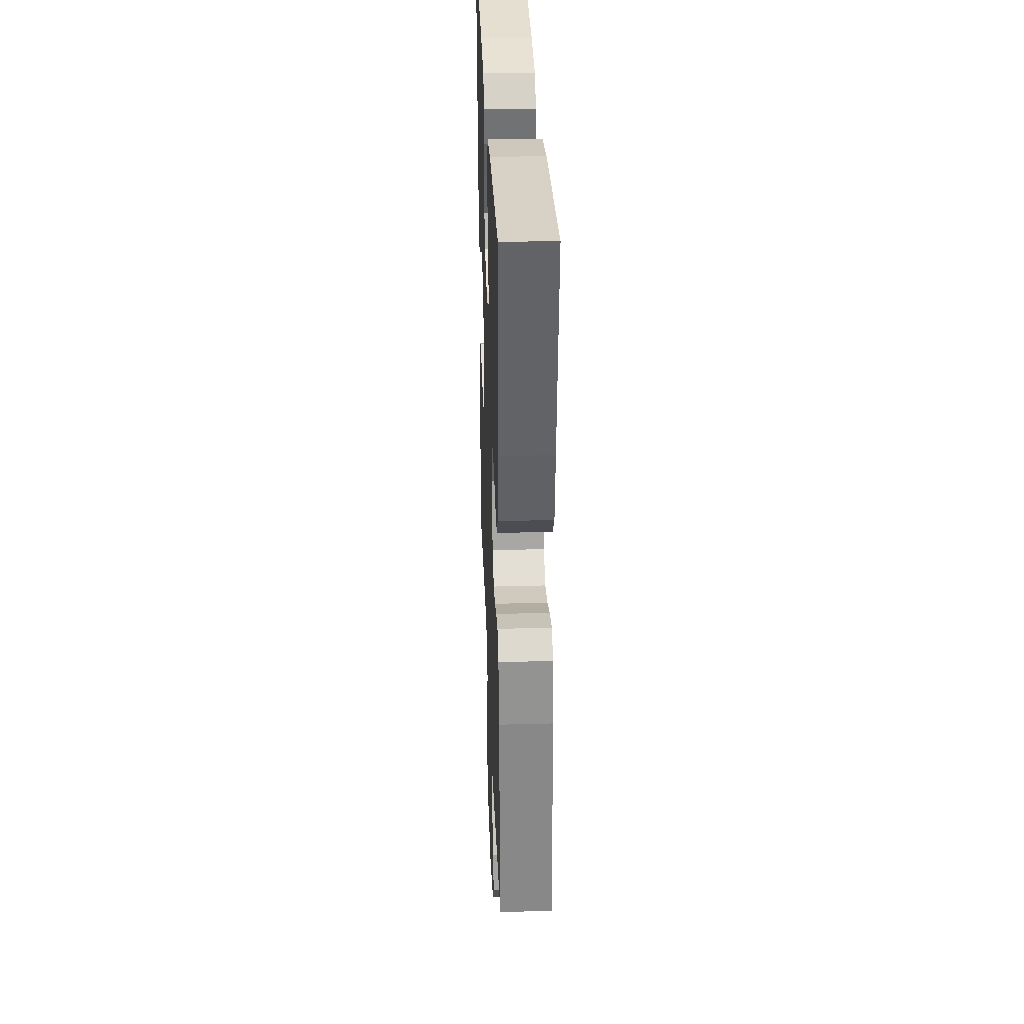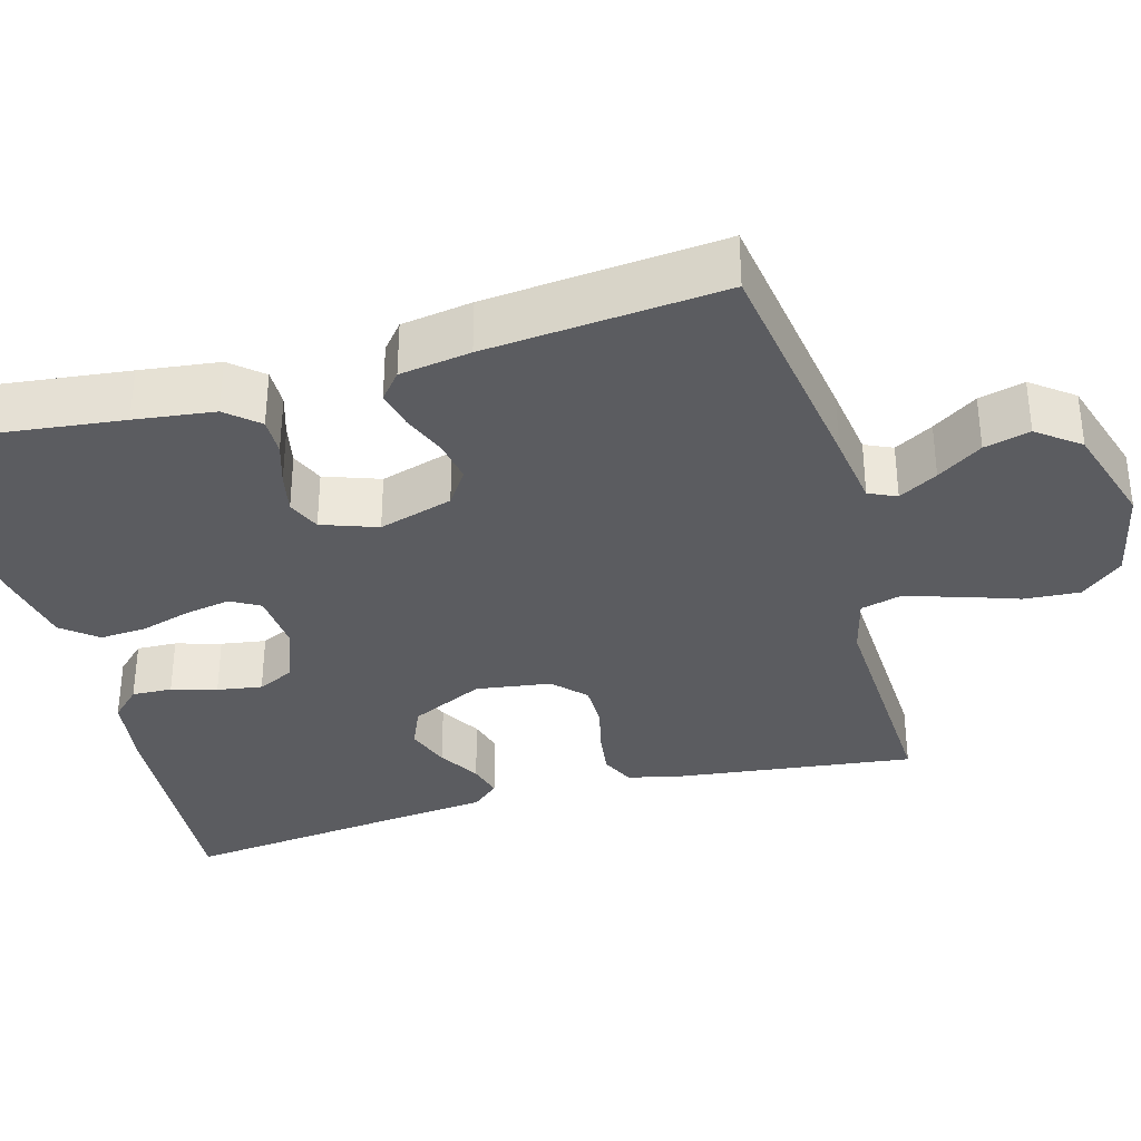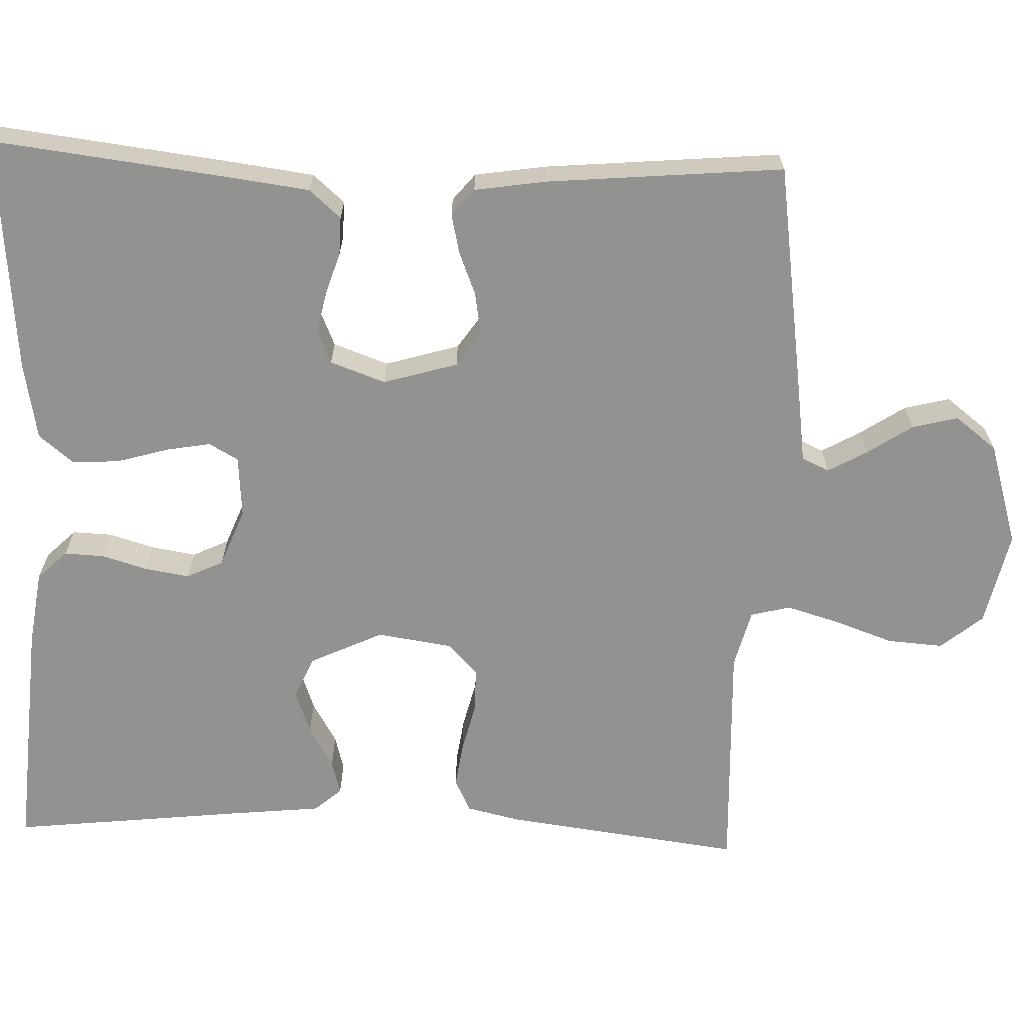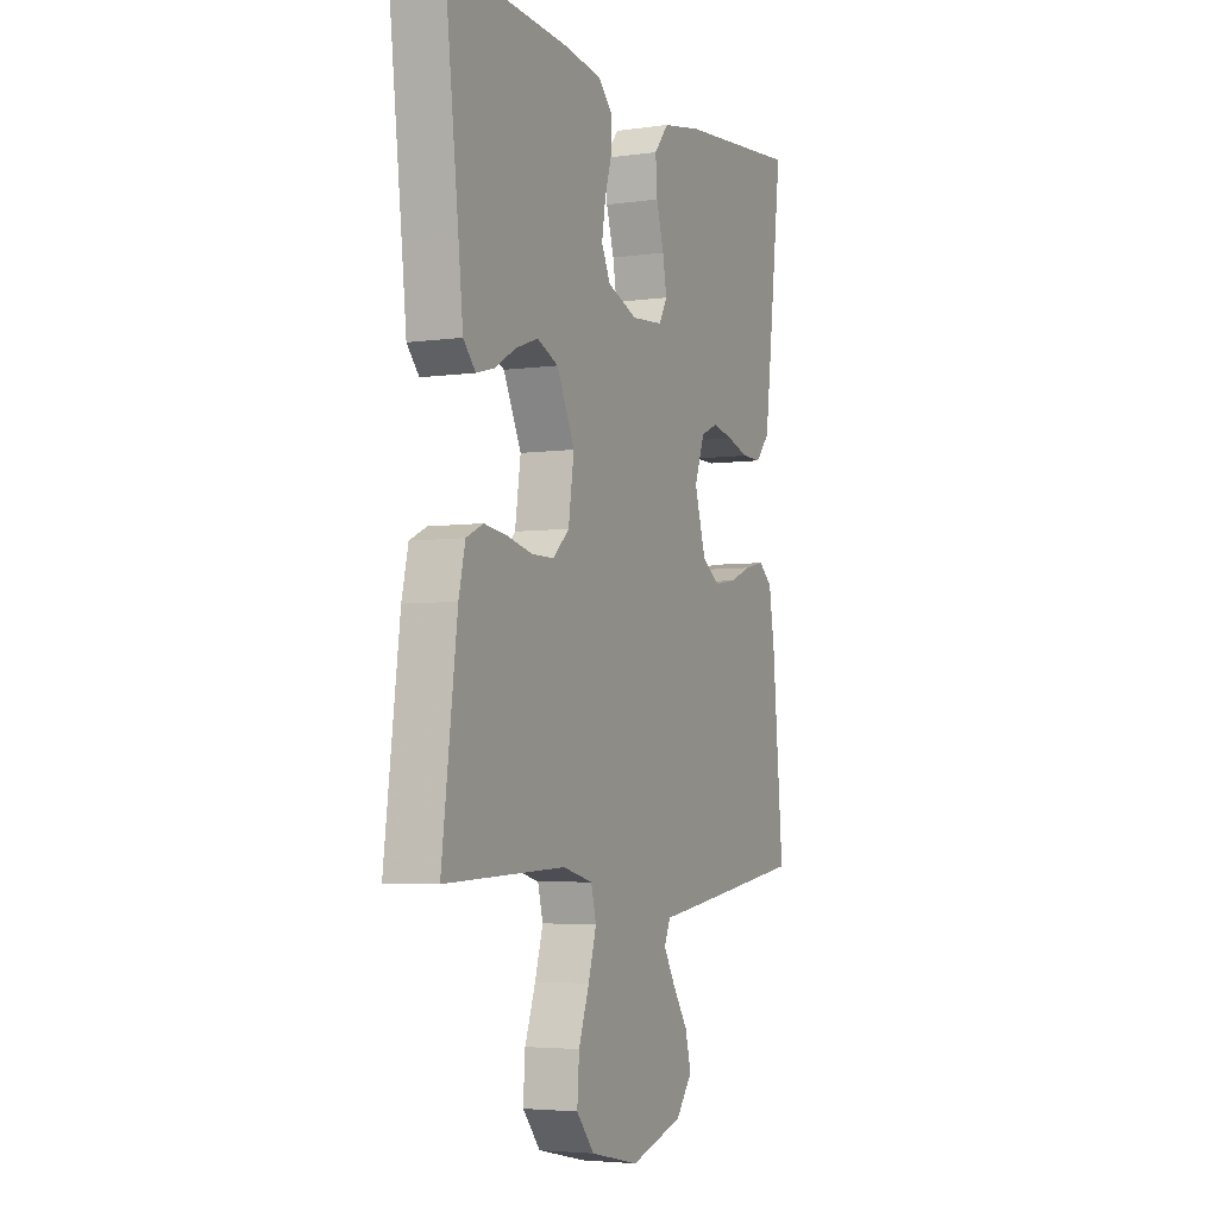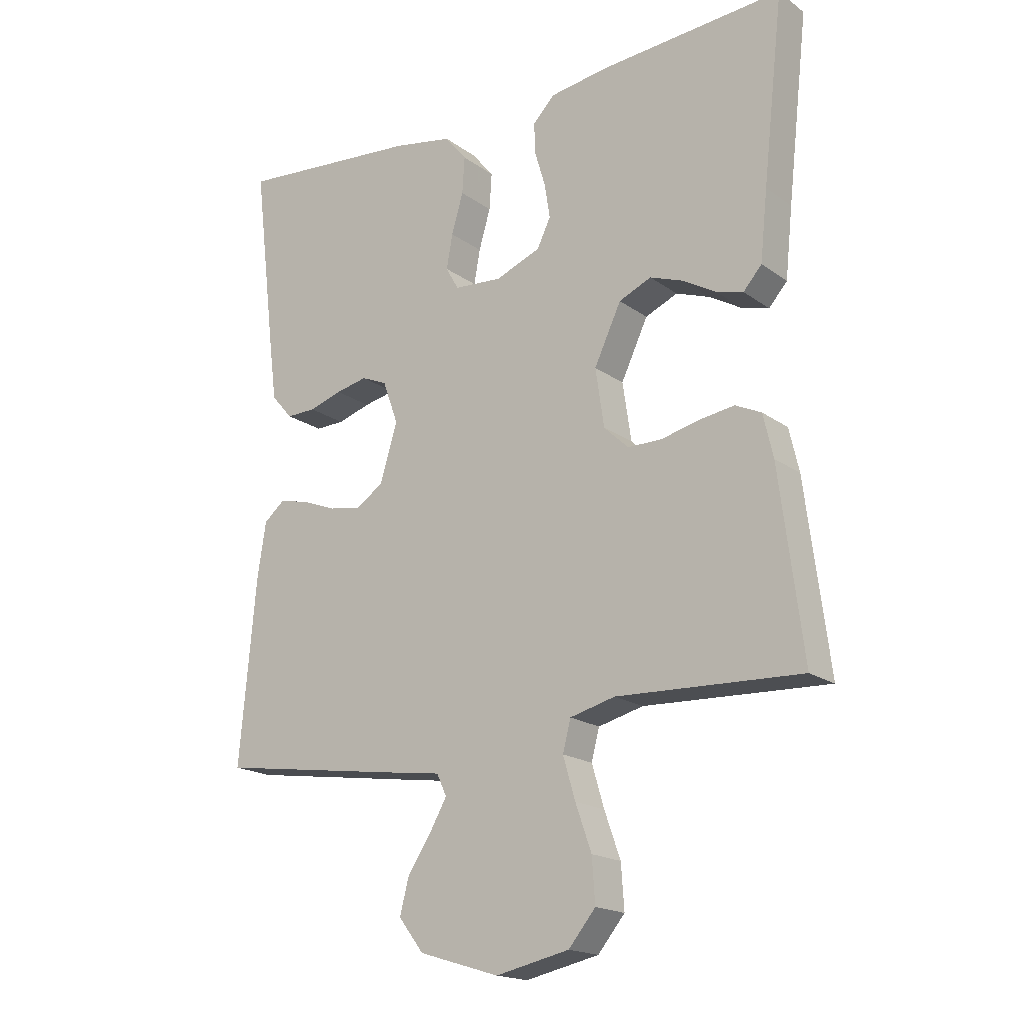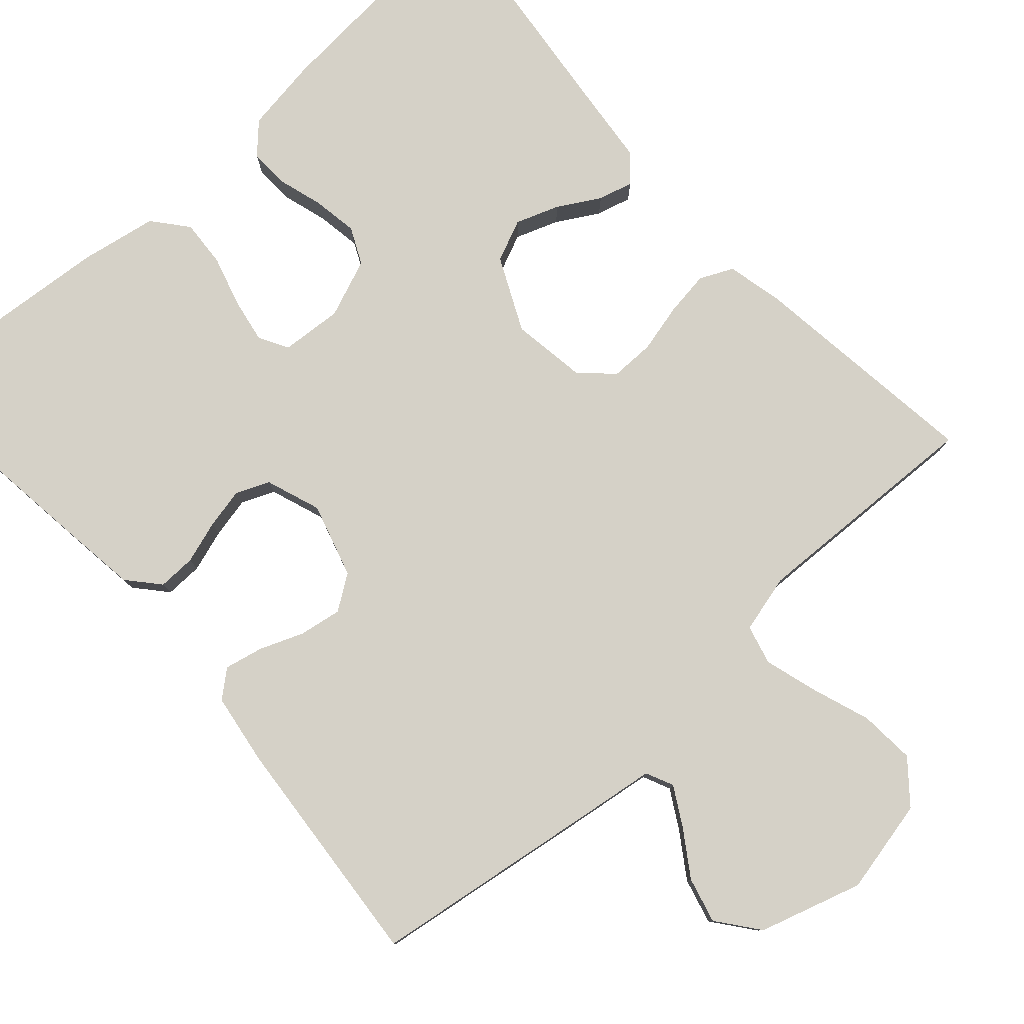
<metadata>
{"format":"obj","ext":"obj","renderer":"f3d","projection":"perspective","resolution":1024,"background":"white","views":[{"elev":32.4,"azim":87.8,"up":"+Z"},{"elev":-34.5,"azim":105.8,"up":"+Y"},{"elev":-66.2,"azim":87.9,"up":"+Y"},{"elev":-4.4,"azim":-65.3,"up":"+Z"},{"elev":-18.3,"azim":-143.5,"up":"+Z"},{"elev":79.7,"azim":138.0,"up":"+Y"}]}
</metadata>
<code>
v 0.5 0.07 0.5
v 0.464 0.07 0.2
v 0.451 0.07 0.099
v 0.416 0.07 0.059
v 0.368 0.07 0.06
v 0.314 0.07 0.077
v 0.262 0.07 0.088
v 0.22 0.07 0.07
v 0.195 0.07 0
v 0.223 0.07 -0.094
v 0.267 0.07 -0.124
v 0.321 0.07 -0.115
v 0.376 0.07 -0.093
v 0.425 0.07 -0.082
v 0.459 0.07 -0.11
v 0.473 0.07 -0.2
v 0.5 0.07 -0.5
v 0.2 0.07 -0.544
v 0.107 0.07 -0.557
v 0.091 0.07 -0.592
v 0.119 0.07 -0.641
v 0.157 0.07 -0.698
v 0.172 0.07 -0.756
v 0.131 0.07 -0.809
v 0 0.07 -0.849
v -0.12 0.07 -0.823
v -0.164 0.07 -0.77
v -0.159 0.07 -0.699
v -0.133 0.07 -0.625
v -0.113 0.07 -0.557
v -0.126 0.07 -0.507
v -0.2 0.07 -0.488
v -0.5 0.07 -0.5
v -0.462 0.07 -0.2
v -0.446 0.07 -0.13
v -0.404 0.07 -0.11
v -0.347 0.07 -0.118
v -0.285 0.07 -0.133
v -0.229 0.07 -0.133
v -0.189 0.07 -0.095
v -0.175 0.07 0
v -0.219 0.07 0.093
v -0.272 0.07 0.116
v -0.327 0.07 0.096
v -0.38 0.07 0.065
v -0.424 0.07 0.053
v -0.454 0.07 0.087
v -0.466 0.07 0.2
v -0.5 0.07 0.5
v -0.2 0.07 0.478
v -0.104 0.07 0.464
v -0.068 0.07 0.427
v -0.07 0.07 0.376
v -0.087 0.07 0.319
v -0.096 0.07 0.262
v -0.074 0.07 0.216
v 0 0.07 0.187
v 0.078 0.07 0.193
v 0.099 0.07 0.23
v 0.089 0.07 0.286
v 0.07 0.07 0.351
v 0.066 0.07 0.411
v 0.102 0.07 0.455
v 0.2 0.07 0.473
v 0.5 0 0.5
v 0.464 0 0.2
v 0.451 0 0.099
v 0.416 0 0.059
v 0.368 0 0.06
v 0.314 0 0.077
v 0.262 0 0.088
v 0.22 0 0.07
v 0.195 0 0
v 0.223 0 -0.094
v 0.267 0 -0.124
v 0.321 0 -0.115
v 0.376 0 -0.093
v 0.425 0 -0.082
v 0.459 0 -0.11
v 0.473 0 -0.2
v 0.5 0 -0.5
v 0.2 0 -0.544
v 0.107 0 -0.557
v 0.091 0 -0.592
v 0.119 0 -0.641
v 0.157 0 -0.698
v 0.172 0 -0.756
v 0.131 0 -0.809
v 0 0 -0.849
v -0.12 0 -0.823
v -0.164 0 -0.77
v -0.159 0 -0.699
v -0.133 0 -0.625
v -0.113 0 -0.557
v -0.126 0 -0.507
v -0.2 0 -0.488
v -0.5 0 -0.5
v -0.462 0 -0.2
v -0.446 0 -0.13
v -0.404 0 -0.11
v -0.347 0 -0.118
v -0.285 0 -0.133
v -0.229 0 -0.133
v -0.189 0 -0.095
v -0.175 0 0
v -0.219 0 0.093
v -0.272 0 0.116
v -0.327 0 0.096
v -0.38 0 0.065
v -0.424 0 0.053
v -0.454 0 0.087
v -0.466 0 0.2
v -0.5 0 0.5
v -0.2 0 0.478
v -0.104 0 0.464
v -0.068 0 0.427
v -0.07 0 0.376
v -0.087 0 0.319
v -0.096 0 0.262
v -0.074 0 0.216
v 0 0 0.187
v 0.078 0 0.193
v 0.099 0 0.23
v 0.089 0 0.286
v 0.07 0 0.351
v 0.066 0 0.411
v 0.102 0 0.455
v 0.2 0 0.473
f 4 5 6
f 3 4 6
f 2 3 6
f 1 2 6
f 64 1 6
f 63 64 6
f 62 63 6
f 61 62 6
f 60 61 6
f 59 60 6 7
f 58 59 7 8
f 57 58 8 9
f 56 57 9 10
f 52 53 54
f 51 52 54
f 50 51 54
f 49 50 54
f 48 49 54
f 48 54 55
f 47 48 55
f 46 47 55
f 45 46 55
f 44 45 55
f 43 44 55 56
f 36 37 38
f 35 36 38
f 34 35 38
f 33 34 38
f 32 33 38
f 31 32 38 39
f 27 28 29
f 26 27 29
f 25 26 29
f 24 25 29
f 23 24 29
f 22 23 29
f 21 22 29
f 20 21 29 30
f 19 20 30 31
f 18 19 31
f 17 18 31
f 16 17 31
f 15 16 31
f 14 15 31
f 13 14 31
f 12 13 31
f 42 43 56 10
f 31 39 40
f 31 40 41
f 11 12 31
f 11 31 41
f 10 11 41 42
f 70 69 68
f 70 68 67
f 70 67 66
f 70 66 65
f 70 65 128
f 70 128 127
f 70 127 126
f 70 126 125
f 70 125 124
f 71 70 124 123
f 72 71 123 122
f 73 72 122 121
f 74 73 121 120
f 118 117 116
f 118 116 115
f 118 115 114
f 118 114 113
f 118 113 112
f 119 118 112
f 119 112 111
f 119 111 110
f 119 110 109
f 119 109 108
f 120 119 108 107
f 102 101 100
f 102 100 99
f 102 99 98
f 102 98 97
f 102 97 96
f 103 102 96 95
f 93 92 91
f 93 91 90
f 93 90 89
f 93 89 88
f 93 88 87
f 93 87 86
f 93 86 85
f 94 93 85 84
f 95 94 84 83
f 95 83 82
f 95 82 81
f 95 81 80
f 95 80 79
f 95 79 78
f 95 78 77
f 95 77 76
f 74 120 107 106
f 104 103 95
f 105 104 95
f 95 76 75
f 105 95 75
f 106 105 75 74
f 1 65 66 2
f 2 66 67 3
f 3 67 68 4
f 4 68 69 5
f 5 69 70 6
f 6 70 71 7
f 7 71 72 8
f 8 72 73 9
f 9 73 74 10
f 10 74 75 11
f 11 75 76 12
f 12 76 77 13
f 13 77 78 14
f 14 78 79 15
f 15 79 80 16
f 16 80 81 17
f 17 81 82 18
f 18 82 83 19
f 19 83 84 20
f 20 84 85 21
f 21 85 86 22
f 22 86 87 23
f 23 87 88 24
f 24 88 89 25
f 25 89 90 26
f 26 90 91 27
f 27 91 92 28
f 28 92 93 29
f 29 93 94 30
f 30 94 95 31
f 31 95 96 32
f 32 96 97 33
f 33 97 98 34
f 34 98 99 35
f 35 99 100 36
f 36 100 101 37
f 37 101 102 38
f 38 102 103 39
f 39 103 104 40
f 40 104 105 41
f 41 105 106 42
f 42 106 107 43
f 43 107 108 44
f 44 108 109 45
f 45 109 110 46
f 46 110 111 47
f 47 111 112 48
f 48 112 113 49
f 49 113 114 50
f 50 114 115 51
f 51 115 116 52
f 52 116 117 53
f 53 117 118 54
f 54 118 119 55
f 55 119 120 56
f 56 120 121 57
f 57 121 122 58
f 58 122 123 59
f 59 123 124 60
f 60 124 125 61
f 61 125 126 62
f 62 126 127 63
f 63 127 128 64
f 64 128 65 1

</code>
